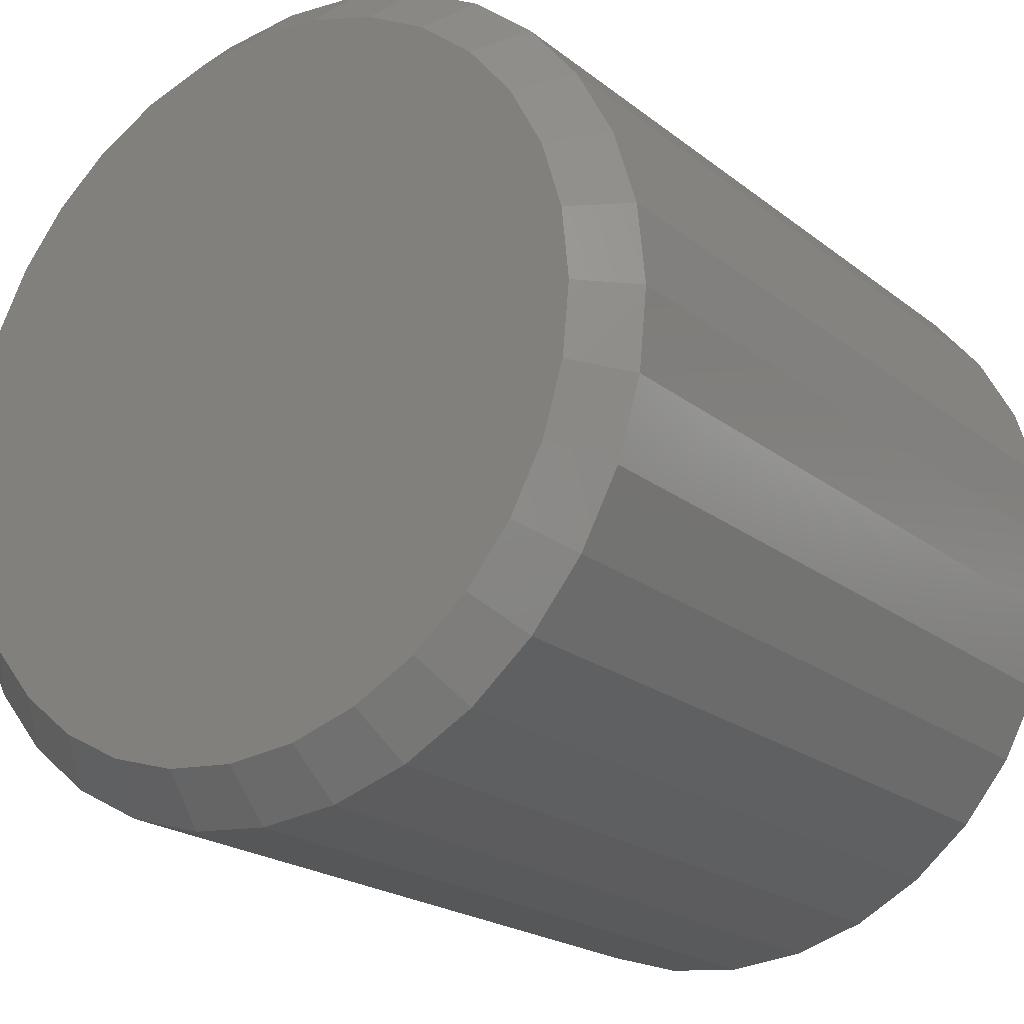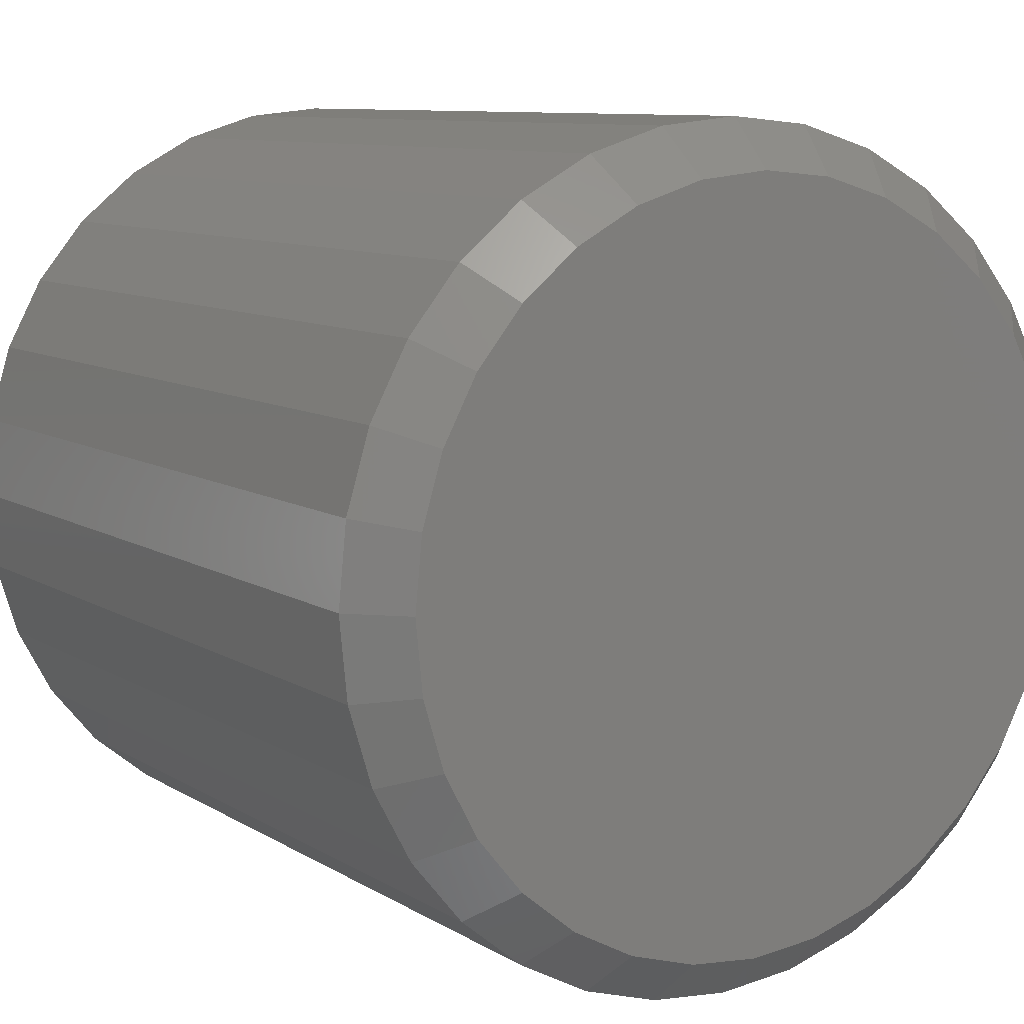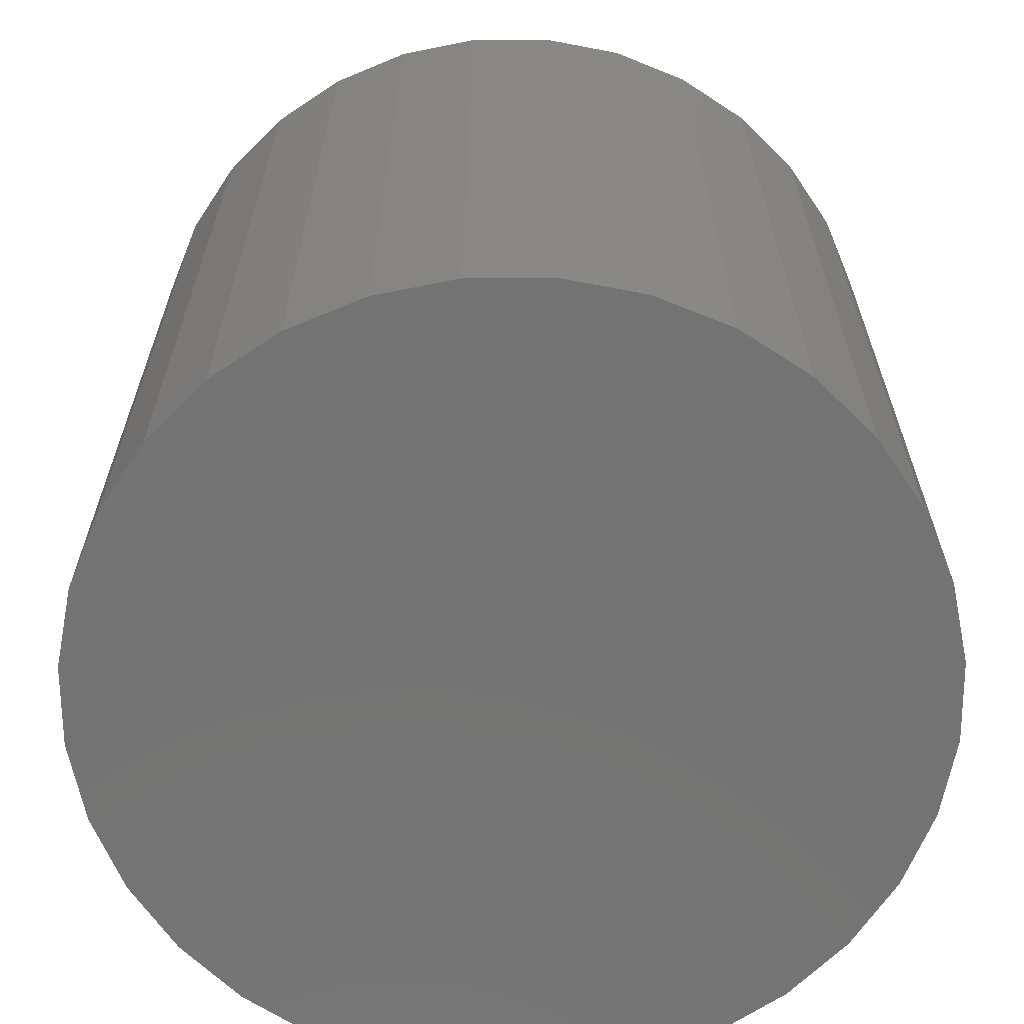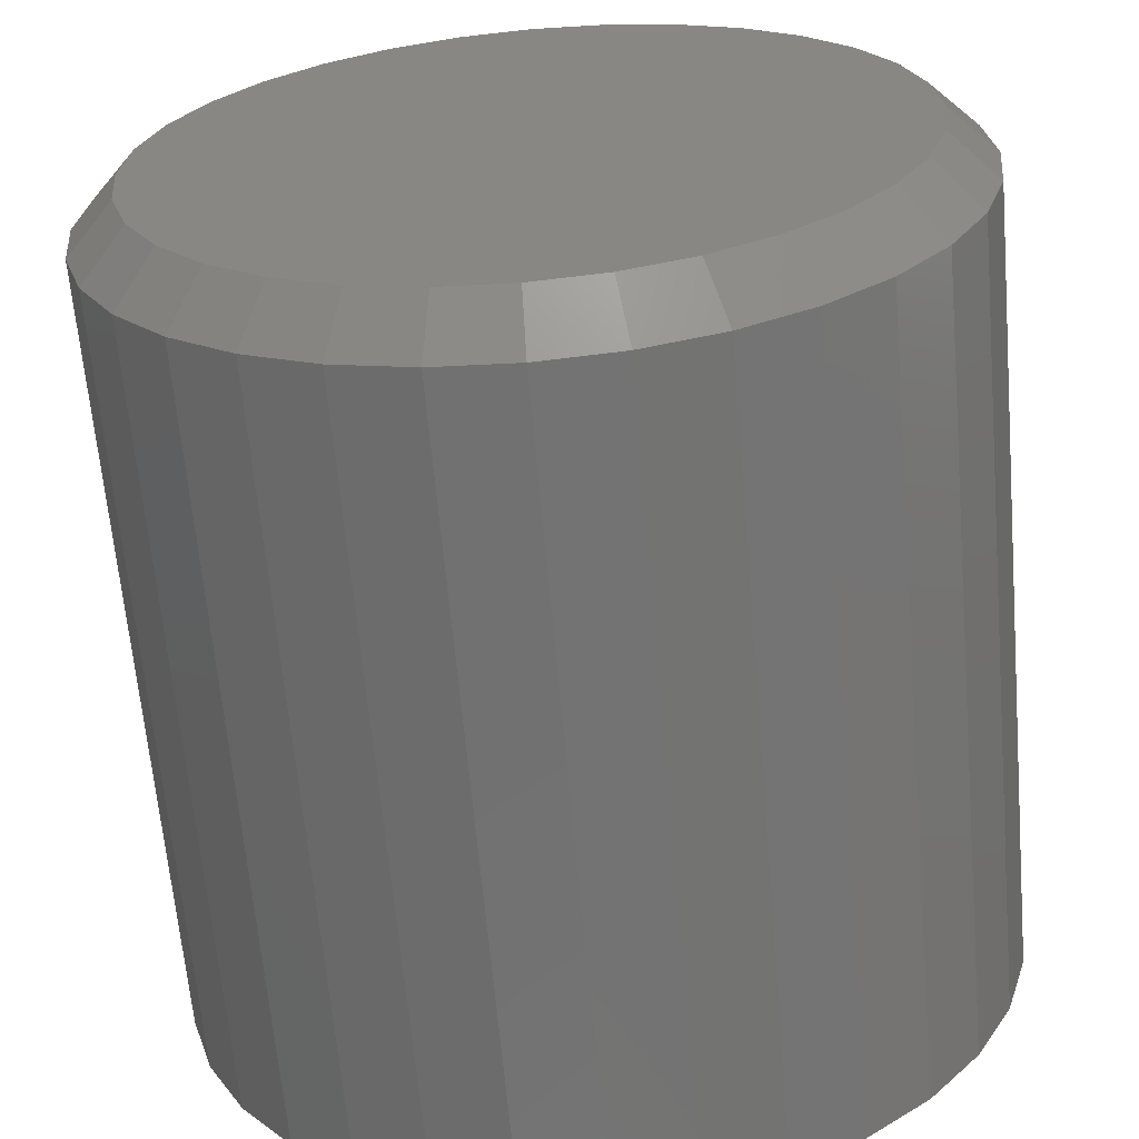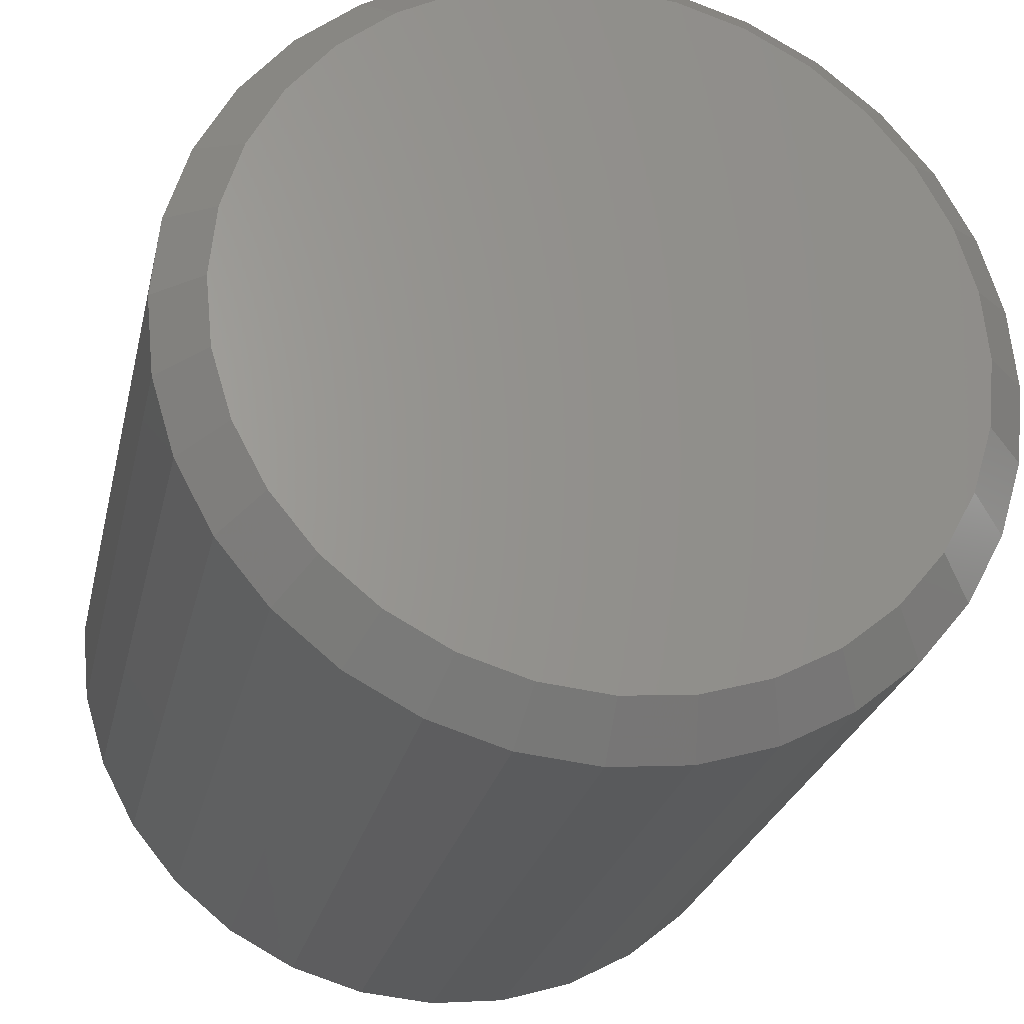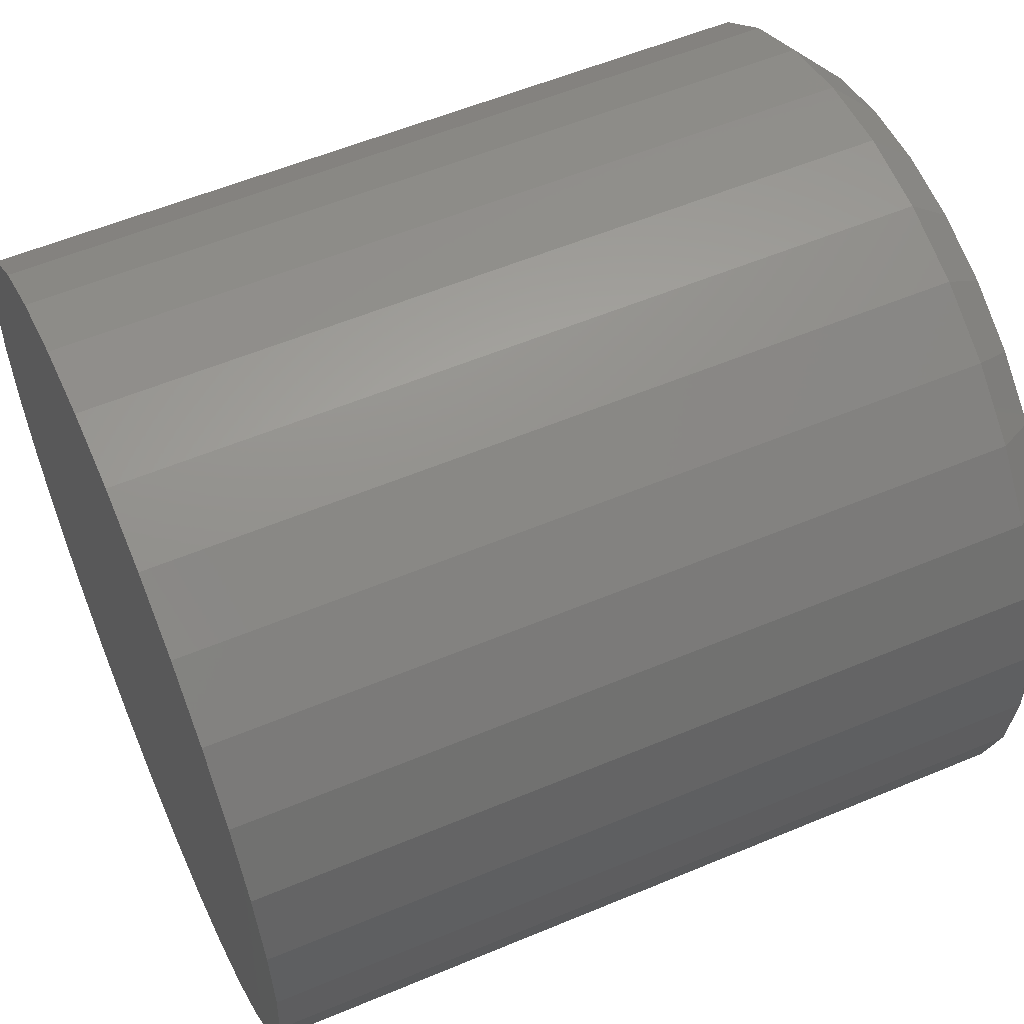
<metadata>
{"format":"stl","ext":"stl","renderer":"f3d","projection":"perspective","resolution":1024,"background":"white","views":[{"elev":-20.9,"azim":36.1,"up":"+Y"},{"elev":9.2,"azim":-32.7,"up":"+Y"},{"elev":-65.3,"azim":129.7,"up":"+Z"},{"elev":-64.5,"azim":5.0,"up":"+Y"},{"elev":-25.3,"azim":-12.3,"up":"+Y"},{"elev":56.7,"azim":-113.6,"up":"+Y"}]}
</metadata>
<code>
# stl→obj: 96 verts, 188 faces
v -0.04034 0.2307 0.5547
v 0.05399 0.2307 0.5547
v 0.006826 0.2354 0.5547
v -0.0857 0.217 0.5547
v 0.09935 0.217 0.5547
v 0.09935 -0.2298 0.5547
v -0.04034 -0.2435 0.5547
v 0.05399 -0.2435 0.5547
v 0.006826 -0.2482 0.5547
v 0.1411 0.1946 0.5547
v -0.1275 0.1946 0.5547
v 0.1778 0.1645 0.5547
v -0.1641 0.1645 0.5547
v 0.2079 0.1279 0.5547
v -0.1942 0.1279 0.5547
v 0.2302 0.08611 0.5547
v -0.2165 0.08611 0.5547
v 0.244 0.04075 0.5547
v -0.2303 0.04075 0.5547
v 0.2486 -0.006414 0.5547
v -0.235 -0.006414 0.5547
v 0.244 -0.05358 0.5547
v -0.2303 -0.05358 0.5547
v 0.2302 -0.09894 0.5547
v -0.2165 -0.09894 0.5547
v 0.2079 -0.1407 0.5547
v -0.1942 -0.1407 0.5547
v 0.1778 -0.1774 0.5547
v -0.1641 -0.1774 0.5547
v 0.1411 -0.2074 0.5547
v -0.1275 -0.2074 0.5547
v -0.0857 -0.2298 0.5547
v 0.2799 -0.006414 0
v 0.2799 -0.006414 0.5234
v 0.2746 -0.05968 0
v 0.2746 -0.05968 0.5234
v 0.2591 -0.1109 0
v 0.2591 -0.1109 0.5234
v 0.2338 -0.1581 0
v 0.2338 -0.1581 0.5234
v 0.1999 -0.1995 0
v 0.1999 -0.1995 0.5234
v 0.1585 -0.2334 0
v 0.1585 -0.2334 0.5234
v 0.1113 -0.2587 0
v 0.1113 -0.2587 0.5234
v 0.06009 -0.2742 0
v 0.06009 -0.2742 0.5234
v 0.006826 -0.2794 0
v 0.006826 -0.2794 0.5234
v -0.04644 -0.2742 0
v -0.04644 -0.2742 0.5234
v -0.09766 -0.2587 0
v -0.09766 -0.2587 0.5234
v -0.1449 -0.2334 0
v -0.1449 -0.2334 0.5234
v -0.1862 -0.1995 0
v -0.1862 -0.1995 0.5234
v -0.2202 -0.1581 0
v -0.2202 -0.1581 0.5234
v -0.2454 -0.1109 0
v -0.2454 -0.1109 0.5234
v -0.261 -0.05968 0
v -0.261 -0.05968 0.5234
v -0.2662 -0.006414 0
v -0.2662 -0.006414 0.5234
v -0.261 0.04685 0
v -0.261 0.04685 0.5234
v -0.2454 0.09807 0
v -0.2454 0.09807 0.5234
v -0.2202 0.1453 0
v -0.2202 0.1453 0.5234
v -0.1862 0.1866 0
v -0.1862 0.1866 0.5234
v -0.1449 0.2206 0
v -0.1449 0.2206 0.5234
v -0.09766 0.2458 0
v -0.09766 0.2458 0.5234
v -0.04644 0.2614 0
v -0.04644 0.2614 0.5234
v 0.006826 0.2666 0
v 0.006826 0.2666 0.5234
v 0.06009 0.2614 0
v 0.06009 0.2614 0.5234
v 0.1113 0.2458 0
v 0.1113 0.2458 0.5234
v 0.1585 0.2206 0
v 0.1585 0.2206 0.5234
v 0.1999 0.1866 0
v 0.1999 0.1866 0.5234
v 0.2338 0.1453 0
v 0.2338 0.1453 0.5234
v 0.2591 0.09807 0
v 0.2591 0.09807 0.5234
v 0.2746 0.04685 0
v 0.2746 0.04685 0.5234
f 1 2 3
f 2 1 4
f 2 4 5
f 6 7 8
f 8 7 9
f 5 4 10
f 10 4 11
f 10 11 12
f 12 11 13
f 12 13 14
f 14 13 15
f 14 15 16
f 16 15 17
f 16 17 18
f 18 17 19
f 18 19 20
f 20 19 21
f 20 21 22
f 22 21 23
f 22 23 24
f 24 23 25
f 24 25 26
f 26 25 27
f 26 27 28
f 28 27 29
f 28 29 30
f 30 29 31
f 30 31 6
f 6 31 32
f 6 32 7
f 33 34 35
f 35 34 36
f 35 36 37
f 37 36 38
f 37 38 39
f 39 38 40
f 39 40 41
f 41 40 42
f 41 42 43
f 43 42 44
f 43 44 45
f 45 44 46
f 45 46 47
f 47 46 48
f 47 48 49
f 49 48 50
f 49 50 51
f 51 50 52
f 51 52 53
f 53 52 54
f 53 54 55
f 55 54 56
f 55 56 57
f 57 56 58
f 57 58 59
f 59 58 60
f 59 60 61
f 61 60 62
f 61 62 63
f 63 62 64
f 63 64 65
f 65 64 66
f 65 66 67
f 67 66 68
f 67 68 69
f 69 68 70
f 69 70 71
f 71 70 72
f 71 72 73
f 73 72 74
f 73 74 75
f 75 74 76
f 75 76 77
f 77 76 78
f 77 78 79
f 79 78 80
f 79 80 81
f 81 80 82
f 81 82 83
f 83 82 84
f 83 84 85
f 85 84 86
f 85 86 87
f 87 86 88
f 87 88 89
f 89 88 90
f 89 90 91
f 91 90 92
f 91 92 93
f 93 92 94
f 93 94 95
f 95 94 96
f 95 96 33
f 33 96 34
f 3 2 82
f 82 80 3
f 72 13 74
f 74 13 11
f 74 11 76
f 13 72 15
f 15 72 70
f 15 70 17
f 17 70 68
f 17 68 19
f 19 68 66
f 19 66 21
f 14 90 12
f 12 90 88
f 12 88 10
f 90 14 92
f 92 14 16
f 92 16 94
f 94 16 18
f 94 18 96
f 96 18 20
f 96 20 34
f 82 2 84
f 84 2 5
f 84 5 86
f 86 5 10
f 86 10 88
f 3 80 1
f 1 80 78
f 1 78 4
f 4 78 76
f 4 76 11
f 9 7 50
f 50 48 9
f 40 28 42
f 42 28 30
f 42 30 44
f 28 40 26
f 26 40 38
f 26 38 24
f 24 38 36
f 24 36 22
f 22 36 34
f 22 34 20
f 27 58 29
f 29 58 56
f 29 56 31
f 58 27 60
f 60 27 25
f 60 25 62
f 62 25 23
f 62 23 64
f 64 23 21
f 64 21 66
f 50 7 52
f 52 7 32
f 52 32 54
f 54 32 31
f 54 31 56
f 9 48 8
f 8 48 46
f 8 46 6
f 6 46 44
f 6 44 30
f 81 83 79
f 49 51 47
f 47 51 53
f 47 53 45
f 45 53 55
f 45 55 43
f 43 55 57
f 43 57 41
f 41 57 59
f 41 59 39
f 39 59 61
f 39 61 37
f 37 61 63
f 37 63 35
f 35 63 65
f 35 65 33
f 33 65 67
f 33 67 95
f 95 67 69
f 95 69 93
f 93 69 71
f 93 71 91
f 91 71 73
f 91 73 89
f 89 73 75
f 89 75 87
f 87 75 77
f 87 77 85
f 85 77 79
f 85 79 83

</code>
